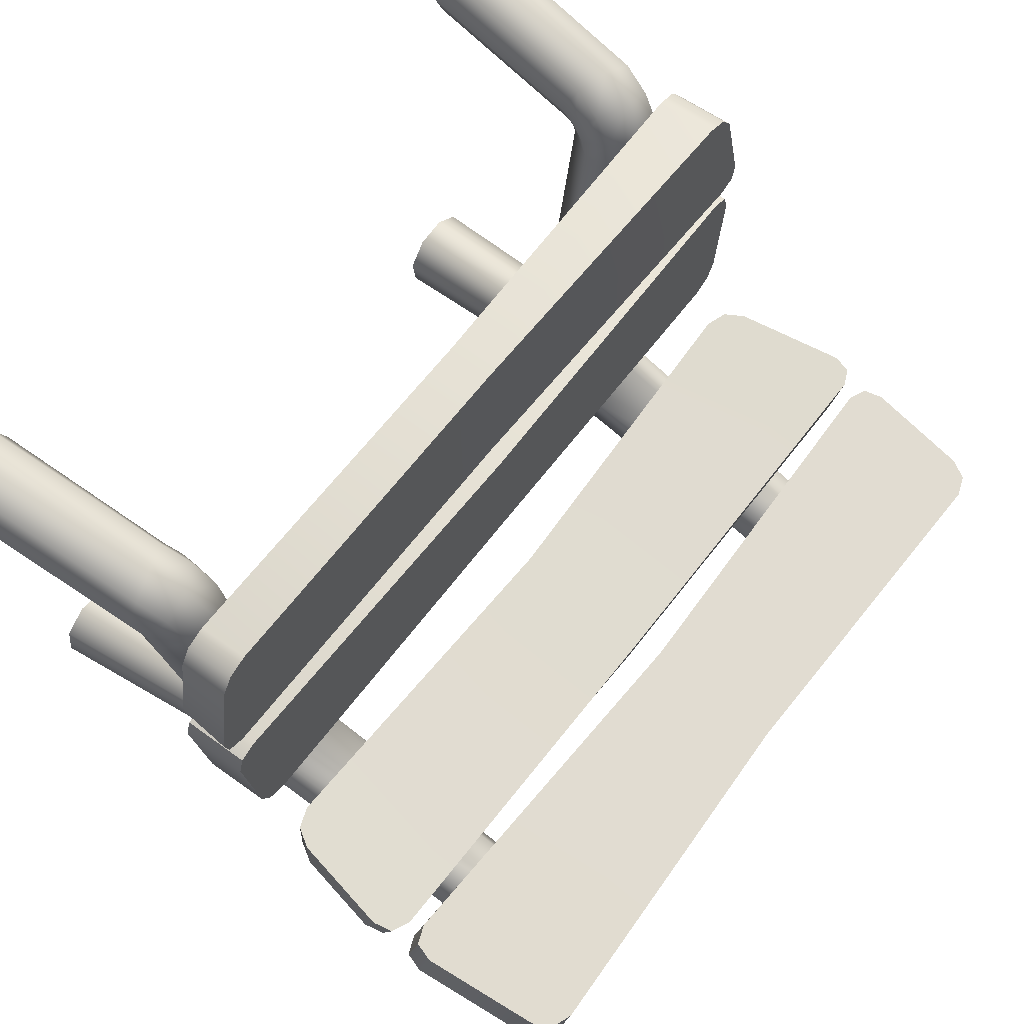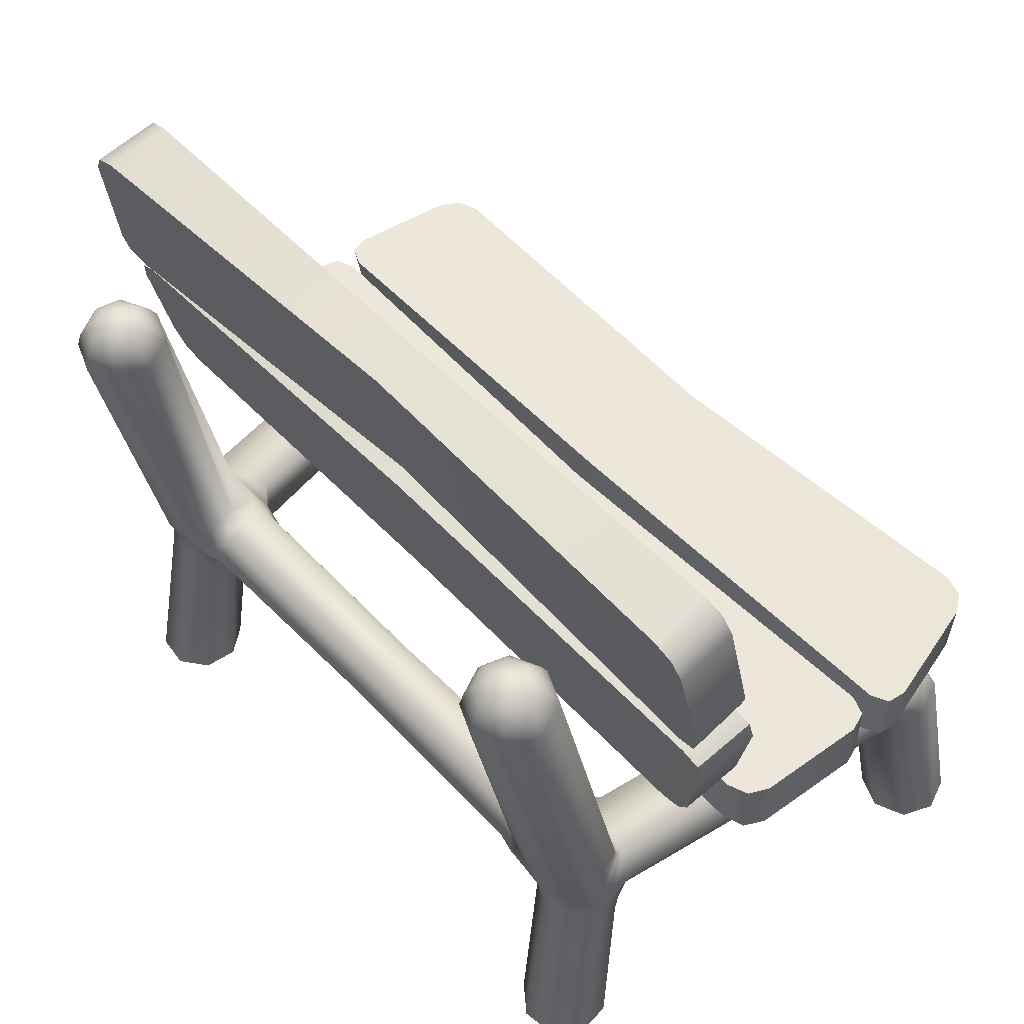
<metadata>
{"format":"obj","ext":"obj","renderer":"f3d","projection":"perspective","resolution":1024,"background":"white","views":[{"elev":64.6,"azim":127.3,"up":"+Z"},{"elev":52.3,"azim":-132.8,"up":"+Y"}]}
</metadata>
<code>
g default
v 0.02208 4.84 1.161
v 0.02208 5.631 1.161
v 0.05353 4.87 -1.203
v 0.05353 5.662 -1.203
v 6.934 4.56 1.122
v 6.529 4.579 1.552
v 6.838 4.566 1.437
v 6.499 5.644 1.516
v 6.903 5.644 1.084
v 6.808 5.644 1.4
v -6.361 4.624 1.261
v -6.78 4.608 0.8091
v -6.675 4.613 1.131
v -6.767 5.593 0.8098
v -6.348 5.596 1.261
v -6.661 5.594 1.132
v 6.167 4.578 -1.389
v 6.683 4.557 -0.9457
v 6.509 4.563 -1.265
v 6.662 5.641 -0.9047
v 6.146 5.642 -1.351
v 6.488 5.641 -1.225
v -6.615 4.608 -0.9911
v -6.113 4.626 -1.433
v -6.451 4.613 -1.31
v -6.099 5.597 -1.432
v -6.602 5.592 -0.9904
v -6.437 5.594 -1.31
v 0.04632 4.643 4.044
v 0.04632 5.434 4.044
v 0.07895 4.689 1.59
v 0.07895 5.48 1.59
v 6.673 4.676 3.742
v 6.132 4.674 4.19
v 6.481 4.676 4.063
v 6.134 5.523 4.31
v 6.675 5.529 3.872
v 6.483 5.528 4.19
v -5.766 4.602 4.215
v -6.34 4.596 3.782
v -6.125 4.599 4.093
v -6.387 5.616 3.787
v -5.812 5.605 4.22
v -6.171 5.614 4.099
v 6.542 4.672 1.854
v 6.922 4.672 2.331
v 6.844 4.672 2.001
v 6.968 5.525 2.206
v 6.588 5.521 1.737
v 6.891 5.523 1.878
v -6.809 4.585 1.932
v -6.461 4.589 1.492
v -6.754 4.585 1.618
v -6.507 5.594 1.497
v -6.855 5.605 1.937
v -6.8 5.601 1.623
v 0.07365 9.095 -2.717
v 0.06328 9.233 -1.937
v 0.07871 11.43 -3.097
v 0.06835 11.57 -2.318
v 6.988 9.176 -2.923
v 6.587 8.75 -2.834
v 6.895 8.865 -2.863
v 6.543 8.97 -1.792
v 6.943 9.401 -1.863
v 6.851 9.088 -1.808
v -6.305 8.876 -2.982
v -6.728 9.312 -3.08
v -6.62 8.997 -3.019
v -6.728 9.483 -2.11
v -6.304 9.044 -2.025
v -6.619 9.167 -2.052
v 6.193 11.64 -3.35
v 6.714 11.21 -3.288
v 6.536 11.52 -3.34
v 6.68 11.36 -2.214
v 6.159 11.79 -2.296
v 6.502 11.67 -2.272
v -6.583 11.09 -3.392
v -6.086 11.53 -3.446
v -6.422 11.4 -3.441
v -6.085 11.7 -2.489
v -6.583 11.26 -2.422
v -6.422 11.57 -2.475
v 0.1321 6.222 -2.41
v 0.1218 6.359 -1.63
v 0.1372 8.647 -2.79
v 0.1268 8.784 -2.011
v 6.754 6.612 -2.357
v 6.218 6.164 -2.286
v 6.566 6.293 -2.303
v 6.21 6.192 -1.429
v 6.746 6.633 -1.494
v 6.558 6.316 -1.442
v -5.677 5.971 -2.484
v -6.255 6.389 -2.571
v -6.037 6.085 -2.512
v -6.315 6.56 -1.566
v -5.736 6.14 -1.495
v -6.097 6.256 -1.512
v 6.602 8.469 -2.69
v 6.987 8.004 -2.602
v 6.906 8.328 -2.661
v 7.021 8.276 -1.784
v 6.636 8.732 -1.874
v 6.94 8.597 -1.843
v -6.744 8.202 -2.909
v -6.401 8.641 -2.978
v -6.693 8.512 -2.963
v -6.46 8.809 -1.987
v -6.804 8.374 -1.904
v -6.752 8.683 -1.962
g park0908:CubeFBXASC046007 group
f 2 4 15
f 4 26 15
f 26 28 15
f 28 27 15
f 15 27 16
f 27 14 16
f 3 1 24
f 1 11 24
f 24 11 25
f 25 11 23
f 11 13 23
f 13 12 23
f 24 26 3
f 3 26 4
f 1 3 6
f 3 17 6
f 17 19 6
f 19 18 6
f 6 18 7
f 18 5 7
f 4 2 21
f 2 8 21
f 21 8 22
f 22 8 20
f 8 10 20
f 10 9 20
f 12 14 23
f 23 14 27
f 4 21 3
f 3 21 17
f 2 15 1
f 1 15 11
f 18 20 5
f 5 20 9
f 9 10 5
f 5 10 7
f 7 10 6
f 6 10 8
f 12 13 14
f 14 13 16
f 13 11 16
f 16 11 15
f 26 24 28
f 28 24 25
f 28 25 27
f 27 25 23
f 20 18 22
f 22 18 19
f 19 17 22
f 22 17 21
f 6 8 1
f 1 8 2
f 32 54 30
f 30 54 43
f 43 54 44
f 44 54 42
f 54 56 42
f 56 55 42
f 31 29 52
f 29 39 52
f 39 41 52
f 41 40 52
f 52 40 53
f 40 51 53
f 54 32 52
f 52 32 31
f 31 45 29
f 29 45 34
f 34 45 35
f 35 45 33
f 45 47 33
f 47 46 33
f 32 30 49
f 30 36 49
f 36 38 49
f 38 37 49
f 49 37 50
f 37 48 50
f 40 42 51
f 51 42 55
f 31 32 45
f 45 32 49
f 29 30 39
f 39 30 43
f 46 48 33
f 33 48 37
f 33 37 35
f 35 37 38
f 35 38 34
f 34 38 36
f 42 40 44
f 44 40 41
f 44 41 43
f 43 41 39
f 52 53 54
f 54 53 56
f 53 51 56
f 56 51 55
f 46 47 48
f 48 47 50
f 47 45 50
f 50 45 49
f 36 30 34
f 34 30 29
f 58 60 71
f 60 82 71
f 82 84 71
f 84 83 71
f 71 83 72
f 83 70 72
f 59 57 80
f 57 67 80
f 80 67 81
f 81 67 79
f 67 69 79
f 69 68 79
f 80 82 59
f 59 82 60
f 57 59 62
f 59 73 62
f 73 75 62
f 75 74 62
f 62 74 63
f 74 61 63
f 60 58 77
f 58 64 77
f 77 64 78
f 78 64 76
f 64 66 76
f 66 65 76
f 68 70 79
f 79 70 83
f 60 77 59
f 59 77 73
f 58 71 57
f 57 71 67
f 74 76 61
f 61 76 65
f 65 66 61
f 61 66 63
f 63 66 62
f 62 66 64
f 68 69 70
f 70 69 72
f 69 67 72
f 72 67 71
f 82 80 84
f 84 80 81
f 84 81 83
f 83 81 79
f 76 74 78
f 78 74 75
f 75 73 78
f 78 73 77
f 62 64 57
f 57 64 58
f 88 110 86
f 86 110 99
f 99 110 100
f 100 110 98
f 110 112 98
f 112 111 98
f 87 85 108
f 85 95 108
f 95 97 108
f 97 96 108
f 108 96 109
f 96 107 109
f 110 88 108
f 108 88 87
f 87 101 85
f 85 101 90
f 90 101 91
f 91 101 89
f 101 103 89
f 103 102 89
f 88 86 105
f 86 92 105
f 92 94 105
f 94 93 105
f 105 93 106
f 93 104 106
f 96 98 107
f 107 98 111
f 87 88 101
f 101 88 105
f 85 86 95
f 95 86 99
f 102 104 89
f 89 104 93
f 89 93 91
f 91 93 94
f 91 94 90
f 90 94 92
f 98 96 100
f 100 96 97
f 100 97 99
f 99 97 95
f 108 109 110
f 110 109 112
f 109 107 112
f 112 107 111
f 102 103 104
f 104 103 106
f 103 101 106
f 106 101 105
f 92 86 90
f 90 86 85
g default
v -4.432 -0 -4.255
v -5.468 2.888 -3.166
v -5.189 3.202 -4.061
v -6.909 0 3.729
v -6.582 3.455 3.203
v -6.688 0 3.216
v -6.401 3.266 2.71
v -6.17 0 3.009
v -5.923 3.046 2.524
v -5.657 0 3.23
v -5.429 2.925 2.753
v -5.451 0 3.748
v -5.207 2.973 3.263
v -5.671 0 4.261
v -5.389 3.163 3.755
v -6.189 0 4.467
v -5.867 3.382 3.942
v -6.702 0 4.247
v -6.361 3.503 3.713
v -6.519 3.727 3.018
v -6.384 3.338 2.641
v -5.407 3.022 2.734
v -5.137 3.28 3.149
v -5.273 3.669 3.526
v -5.734 3.961 3.644
v -6.25 3.985 3.433
v -6.479 3.89 2.729
v -6.375 3.373 2.547
v -5.388 3.101 2.674
v -5.084 3.506 2.908
v -5.188 4.023 3.09
v -5.64 4.35 3.113
v -6.175 4.295 2.963
v -6.47 3.911 2.395
v -6.376 3.363 2.446
v -5.377 3.146 2.583
v -5.058 3.604 2.589
v -5.152 4.151 2.538
v -5.605 4.468 2.46
v -6.151 4.368 2.401
v -5.537 3.736 -2.943
v -5.37 3.209 -2.846
v -5.01 2.98 -2.47
v -4.318 3.249 -2.699
v -4.216 3.761 -2.53
v -4.356 4.252 -2.464
v -5.325 4.252 -2.938
v -5.532 3.842 -3.272
v -5.523 3.361 -3.468
v -4.814 4.469 -2.879
v -5.323 4.3 -3.031
v -5.529 4.087 -3.516
v -5.356 3.78 -3.947
v -4.726 3.727 -4.148
v -5.323 4.385 -3.092
v -5.528 4.416 -3.621
v -5.309 4.293 -4.12
v -4.795 4.191 -4.311
v -5.322 4.489 -3.107
v -5.256 9.584 -4.703
v -5.141 9.842 -4.745
v -4.976 10.07 -4.78
v -4.755 10.17 -4.793
v -5.027 9.484 -5.202
v -4.677 10.14 -4.962
v -4.829 10 -5.099
v -4.944 9.757 -5.171
v -4.505 9.436 -5.393
v -4.499 10.12 -5.027
v -4.495 9.972 -5.222
v -4.498 9.716 -5.335
v -3.997 9.468 -5.166
v -4.326 10.13 -4.95
v -4.169 9.993 -5.076
v -4.064 9.744 -5.14
v -4.507 10.24 -4.798
v -3.8 9.562 -4.652
v -4.26 10.16 -4.775
v -4.043 10.05 -4.747
v -3.895 9.824 -4.701
v -4.029 9.662 -4.154
v -4.338 10.2 -4.606
v -4.191 10.12 -4.428
v -4.092 9.91 -4.275
v -4.551 9.71 -3.962
v -4.515 10.21 -4.541
v -4.525 10.15 -4.305
v -4.538 9.951 -4.112
v -5.059 9.678 -4.19
v -4.688 10.2 -4.618
v -4.85 10.13 -4.451
v -4.972 9.923 -4.306
v -5.442 3.103 -3.071
v -5.02 2.914 -2.777
v -4.392 3.086 -2.833
v -5.509 3.274 -3.54
v -4.158 3.128 -3.38
v -5.215 3.494 -4.019
v -4.726 3.461 -4.084
v -4.258 3.385 -3.881
v -4.366 -0 -3.701
v -4.712 -0 -3.262
v -5.266 -0 -3.197
v -5.704 -0 -3.543
v -5.77 -0 -4.097
v -5.424 -0 -4.535
v -4.87 -0 -4.6
v -4.336 3.064 -3.874
v -4.278 2.897 -3.397
v -4.557 2.867 -2.91
v -5.071 2.72 -2.872
v -5.533 3.049 -3.645
v -4.723 3.212 -4.107
v 0.09803 3.362 -3.342
v -3.991 3.467 -2.859
v 0.1037 3.538 -3.767
v -4.034 4.143 -2.711
v 0.106 3.962 -3.942
v -4.026 4.497 -2.928
v 0.1037 4.387 -3.767
v -3.984 4.704 -3.46
v -3.969 4.492 -3.917
v 0.09239 4.387 -2.918
v -3.972 3.987 -4.14
v 0.09005 3.962 -2.743
v -4 3.475 -3.889
v 0.09239 3.538 -2.918
v -3.973 3.252 -3.452
v -3.619 3.317 -3.392
v -3.625 4.419 -2.935
v -3.611 3.962 -4.037
v -3.628 3.962 -2.746
v -3.625 3.506 -2.935
v -3.613 4.419 -3.848
v -3.619 4.608 -3.392
v -3.613 3.506 -3.848
v -4.179 4.47 -4.205
v 4.638 -0 -4.134
v 5.645 2.888 -3.018
v 5.39 3.202 -3.92
v 6.902 0 3.912
v 6.59 3.455 3.378
v 6.695 0 3.394
v 6.421 3.266 2.881
v 6.182 0 3.174
v 5.948 3.046 2.682
v 5.664 0 3.38
v 5.448 2.925 2.897
v 5.444 0 3.893
v 5.214 2.973 3.401
v 5.65 0 4.411
v 5.382 3.163 3.898
v 6.163 0 4.632
v 5.855 3.382 4.098
v 6.681 0 4.425
v 6.355 3.503 3.882
v 6.531 3.727 3.192
v 6.406 3.338 2.811
v 5.427 3.022 2.878
v 5.147 3.28 3.286
v 5.272 3.669 3.666
v 5.73 3.961 3.796
v 6.251 3.985 3.599
v 6.499 3.89 2.901
v 6.4 3.373 2.716
v 5.41 3.101 2.817
v 5.099 3.506 3.044
v 5.199 4.023 3.228
v 5.65 4.35 3.263
v 6.188 4.295 3.128
v 6.499 3.911 2.567
v 6.403 3.363 2.616
v 5.401 3.146 2.727
v 5.082 3.604 2.724
v 5.178 4.151 2.675
v 5.632 4.468 2.609
v 6.179 4.368 2.565
v 5.708 3.736 -2.793
v 5.539 3.209 -2.701
v 5.169 2.98 -2.334
v 4.483 3.249 -2.582
v 4.376 3.761 -2.416
v 4.515 4.252 -2.346
v 5.496 4.252 -2.794
v 5.712 3.842 -3.122
v 5.708 3.361 -3.319
v 4.983 4.469 -2.749
v 5.497 4.3 -2.887
v 5.715 4.087 -3.367
v 5.554 3.78 -3.802
v 4.929 3.727 -4.019
v 5.498 4.385 -2.948
v 5.717 4.416 -3.472
v 5.511 4.293 -3.976
v 5.002 4.191 -4.18
v 5.498 4.489 -2.964
v 5.474 9.584 -4.56
v 5.36 9.842 -4.606
v 5.196 10.07 -4.645
v 4.975 10.17 -4.663
v 4.728 10.24 -4.675
v 5.258 9.484 -5.065
v 4.902 10.14 -4.835
v 5.057 10 -4.968
v 5.175 9.757 -5.037
v 4.742 9.436 -5.27
v 4.726 10.12 -4.905
v 4.727 9.972 -5.099
v 4.733 9.716 -5.212
v 4.228 9.468 -5.057
v 4.551 10.13 -4.832
v 4.397 9.993 -4.962
v 4.294 9.744 -5.029
v 4.017 9.562 -4.548
v 4.48 10.16 -4.659
v 4.263 10.05 -4.636
v 4.114 9.824 -4.595
v 4.233 9.662 -4.044
v 4.554 10.2 -4.487
v 4.402 10.12 -4.313
v 4.299 9.91 -4.164
v 4.749 9.71 -3.838
v 4.729 10.21 -4.418
v 4.732 10.15 -4.182
v 4.74 9.951 -3.988
v 5.264 9.678 -4.052
v 4.904 10.2 -4.491
v 5.062 10.13 -4.319
v 5.18 9.923 -4.171
v 5.617 3.103 -2.924
v 5.187 2.914 -2.642
v 4.561 3.086 -2.714
v 5.696 3.274 -3.391
v 4.341 3.128 -3.267
v 5.415 3.494 -3.878
v 4.928 3.461 -3.955
v 4.455 3.385 -3.765
v 4.558 -0 -3.582
v 4.892 -0 -3.135
v 5.444 -0 -3.055
v 5.891 -0 -3.388
v 5.971 -0 -3.941
v 5.637 -0 -4.388
v 5.085 -0 -4.468
v 4.532 3.064 -3.756
v 4.461 2.897 -3.281
v 4.728 2.867 -2.787
v 5.24 2.72 -2.735
v 5.722 3.049 -3.496
v 4.925 3.212 -3.978
v 4.16 3.467 -2.75
v 4.199 4.143 -2.602
v 4.197 4.497 -2.818
v 4.169 4.704 -3.351
v 0.08561 4.562 -3.343
v 4.166 4.492 -3.809
v 4.175 3.987 -4.032
v 4.197 3.475 -3.78
v 4.158 3.252 -3.344
v 3.803 3.317 -3.293
v 3.797 4.419 -2.837
v 3.812 3.962 -3.939
v 3.794 3.962 -2.648
v 3.797 3.506 -2.837
v 3.809 4.419 -3.75
v 3.803 4.608 -3.293
v 3.809 3.506 -3.75
v 4.384 4.47 -4.092
g park0908:CubeFBXASC046007 group park0908:CylinderFBXASC046010
f 212 209 220
f 220 209 221
f 209 207 221
f 221 207 222
f 207 206 222
f 222 206 223
f 206 205 223
f 223 205 114
f 205 208 114
f 114 208 224
f 224 208 115
f 115 208 210
f 210 211 115
f 115 211 225
f 211 212 225
f 225 212 220
f 225 220 219
f 219 220 113
f 220 221 113
f 113 221 213
f 116 117 118
f 118 117 119
f 119 121 118
f 118 121 120
f 121 123 120
f 120 123 122
f 123 125 122
f 122 125 124
f 125 127 124
f 124 127 126
f 126 127 128
f 128 127 129
f 127 136 129
f 129 136 137
f 128 129 130
f 130 129 131
f 130 131 116
f 116 131 117
f 135 142 136
f 136 142 143
f 123 134 125
f 125 134 135
f 129 137 131
f 131 137 138
f 121 119 133
f 125 135 127
f 127 135 136
f 131 138 117
f 117 138 132
f 117 132 119
f 119 132 133
f 123 121 134
f 144 151 145
f 145 151 152
f 134 121 141
f 132 139 133
f 133 139 140
f 138 145 132
f 132 145 139
f 136 143 137
f 137 143 144
f 134 141 135
f 135 141 142
f 121 133 140
f 137 144 138
f 138 144 145
f 150 158 151
f 151 158 162
f 142 149 143
f 143 149 150
f 141 121 148
f 139 146 140
f 140 146 147
f 145 152 139
f 139 152 146
f 143 150 144
f 144 150 151
f 141 148 142
f 142 148 149
f 121 140 147
f 149 148 157
f 157 148 156
f 121 147 155
f 155 147 154
f 152 151 159
f 159 151 162
f 150 149 158
f 158 149 157
f 121 155 148
f 148 155 156
f 147 146 154
f 154 146 153
f 146 152 153
f 153 152 159
f 160 163 164
f 164 163 167
f 159 162 163
f 158 157 229
f 229 157 227
f 154 153 161
f 161 153 160
f 153 159 160
f 160 159 163
f 162 158 229
f 157 156 227
f 227 156 240
f 238 166 236
f 236 166 170
f 162 229 231
f 216 114 217
f 217 114 224
f 163 162 167
f 217 224 218
f 218 224 115
f 161 160 165
f 165 160 164
f 165 164 169
f 169 164 168
f 164 167 168
f 168 167 171
f 162 231 233
f 218 115 219
f 219 115 225
f 166 165 170
f 170 165 169
f 167 162 171
f 171 201 168
f 168 201 172
f 162 233 197
f 197 233 193
f 234 249 189
f 189 249 184
f 170 169 180
f 180 169 176
f 162 197 171
f 171 197 201
f 234 189 233
f 233 189 193
f 236 170 249
f 176 172 179
f 179 172 173
f 179 173 178
f 178 173 174
f 178 174 177
f 177 174 175
f 177 175 188
f 176 179 180
f 180 179 183
f 179 178 183
f 183 178 182
f 178 177 182
f 182 177 181
f 181 177 188
f 180 183 184
f 184 183 187
f 183 182 187
f 187 182 186
f 182 181 186
f 186 181 185
f 185 181 188
f 184 187 189
f 189 187 192
f 187 186 192
f 192 186 191
f 186 185 191
f 191 185 190
f 190 185 188
f 189 192 193
f 193 192 196
f 192 191 196
f 196 191 195
f 195 191 194
f 194 191 190
f 194 190 188
f 197 193 200
f 200 193 196
f 200 196 199
f 199 196 195
f 199 195 198
f 198 195 194
f 198 194 188
f 201 197 204
f 204 197 200
f 204 200 203
f 203 200 199
f 203 199 202
f 202 199 198
f 202 198 188
f 172 201 173
f 173 201 204
f 173 204 174
f 174 204 203
f 174 203 175
f 175 203 202
f 175 202 188
f 168 172 169
f 169 172 176
f 240 156 209
f 209 156 207
f 155 154 206
f 206 154 205
f 165 210 161
f 161 210 208
f 238 240 212
f 212 240 209
f 165 166 210
f 210 166 211
f 156 155 207
f 207 155 206
f 154 161 205
f 205 161 208
f 238 212 166
f 166 212 211
f 215 223 216
f 216 223 114
f 222 223 214
f 214 223 215
f 213 221 214
f 214 221 222
f 231 229 242
f 242 229 244
f 241 240 248
f 248 240 238
f 245 227 241
f 241 227 240
f 233 231 247
f 247 231 242
f 248 238 243
f 243 238 236
f 229 227 244
f 244 227 245
f 234 233 246
f 246 233 247
f 243 236 246
f 246 236 234
f 230 243 232
f 232 243 246
f 232 246 367
f 367 246 247
f 237 244 239
f 239 244 245
f 228 248 230
f 230 248 243
f 247 242 367
f 367 242 235
f 239 245 226
f 226 245 241
f 226 241 228
f 228 241 248
f 235 242 237
f 237 242 244
f 249 234 236
f 170 180 249
f 249 180 184
f 358 346 357
f 357 346 349
f 359 344 358
f 358 344 346
f 360 343 359
f 359 343 344
f 251 342 360
f 360 342 343
f 361 345 251
f 251 345 342
f 361 252 345
f 345 252 347
f 362 348 252
f 252 348 347
f 357 349 362
f 362 349 348
f 250 357 356
f 356 357 362
f 350 358 250
f 250 358 357
f 253 255 254
f 254 255 256
f 257 258 255
f 255 258 256
f 259 260 257
f 257 260 258
f 261 262 259
f 259 262 260
f 263 264 261
f 261 264 262
f 263 265 264
f 264 265 266
f 274 273 266
f 266 273 264
f 265 267 266
f 266 267 268
f 267 253 268
f 268 253 254
f 280 279 273
f 273 279 272
f 272 271 262
f 262 271 260
f 275 274 268
f 268 274 266
f 258 270 256
f 273 272 264
f 264 272 262
f 269 275 254
f 254 275 268
f 270 269 256
f 256 269 254
f 260 271 258
f 289 288 282
f 282 288 281
f 271 278 258
f 277 276 270
f 270 276 269
f 276 282 269
f 269 282 275
f 281 280 274
f 274 280 273
f 279 278 272
f 272 278 271
f 258 277 270
f 282 281 275
f 275 281 274
f 299 295 288
f 288 295 287
f 287 286 280
f 280 286 279
f 278 285 258
f 284 283 277
f 277 283 276
f 283 289 276
f 276 289 282
f 288 287 281
f 281 287 280
f 286 285 279
f 279 285 278
f 258 284 277
f 286 294 285
f 285 294 293
f 258 292 284
f 284 292 291
f 289 296 288
f 288 296 299
f 287 295 286
f 286 295 294
f 293 292 285
f 285 292 258
f 284 291 283
f 283 291 290
f 283 290 289
f 289 290 296
f 297 301 300
f 300 301 304
f 296 300 299
f 295 364 294
f 294 364 363
f 291 298 290
f 290 298 297
f 290 297 296
f 296 297 300
f 299 364 295
f 294 363 293
f 293 363 371
f 370 369 303
f 303 369 307
f 299 365 364
f 353 354 251
f 251 354 361
f 300 304 299
f 354 355 361
f 361 355 252
f 298 302 297
f 297 302 301
f 302 306 301
f 301 306 305
f 301 305 304
f 304 305 308
f 299 366 365
f 355 356 252
f 252 356 362
f 303 307 302
f 302 307 306
f 304 308 299
f 309 338 305
f 305 338 308
f 299 334 366
f 366 334 330
f 368 326 380
f 380 326 322
f 307 318 306
f 306 318 314
f 338 334 308
f 308 334 299
f 330 326 366
f 366 326 368
f 369 380 307
f 314 317 309
f 309 317 310
f 317 316 310
f 310 316 311
f 316 315 311
f 311 315 312
f 315 313 312
f 321 317 318
f 318 317 314
f 320 316 321
f 321 316 317
f 319 315 320
f 320 315 316
f 319 313 315
f 325 321 322
f 322 321 318
f 324 320 325
f 325 320 321
f 323 319 324
f 324 319 320
f 323 313 319
f 329 325 326
f 326 325 322
f 328 324 329
f 329 324 325
f 327 323 328
f 328 323 324
f 327 313 323
f 333 329 330
f 330 329 326
f 332 328 333
f 333 328 329
f 332 331 328
f 328 331 327
f 331 313 327
f 334 337 330
f 330 337 333
f 337 336 333
f 333 336 332
f 336 335 332
f 332 335 331
f 335 313 331
f 338 341 334
f 334 341 337
f 341 340 337
f 337 340 336
f 340 339 336
f 336 339 335
f 339 313 335
f 309 310 338
f 338 310 341
f 310 311 341
f 341 311 340
f 311 312 340
f 340 312 339
f 312 313 339
f 314 309 306
f 306 309 305
f 371 346 293
f 293 346 344
f 292 343 291
f 291 343 342
f 345 347 298
f 298 347 302
f 370 349 371
f 371 349 346
f 302 347 303
f 303 347 348
f 293 344 292
f 292 344 343
f 291 342 298
f 298 342 345
f 348 349 303
f 303 349 370
f 352 353 360
f 360 353 251
f 352 360 351
f 351 360 359
f 350 351 358
f 358 351 359
f 375 364 373
f 373 364 365
f 372 379 371
f 371 379 370
f 376 372 363
f 363 372 371
f 373 365 378
f 378 365 366
f 379 374 370
f 370 374 369
f 376 363 375
f 375 363 364
f 378 366 377
f 377 366 368
f 374 377 369
f 369 377 368
f 230 232 374
f 374 232 377
f 367 378 232
f 232 378 377
f 237 239 375
f 375 239 376
f 228 230 379
f 379 230 374
f 367 235 378
f 378 235 373
f 239 226 376
f 376 226 372
f 226 228 372
f 372 228 379
f 235 237 373
f 373 237 375
f 380 369 368
f 322 318 380
f 380 318 307

</code>
